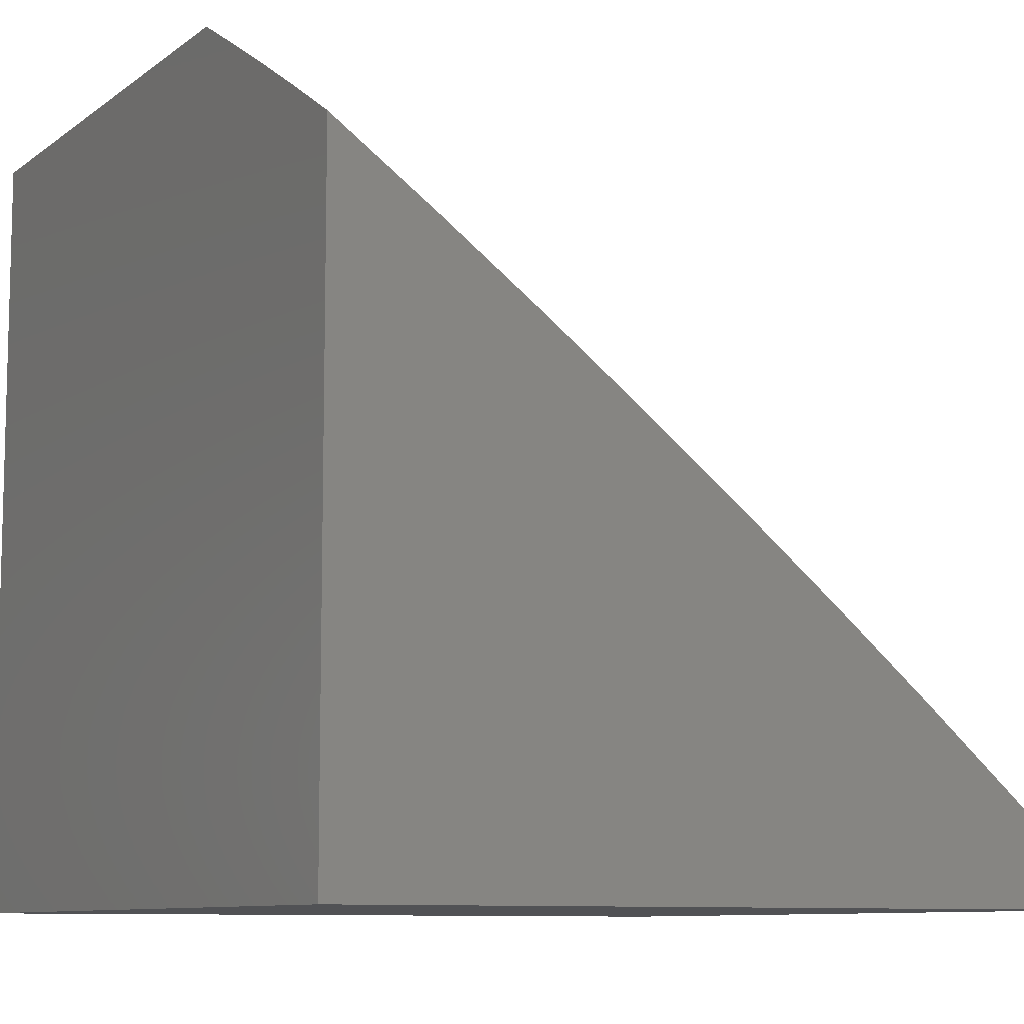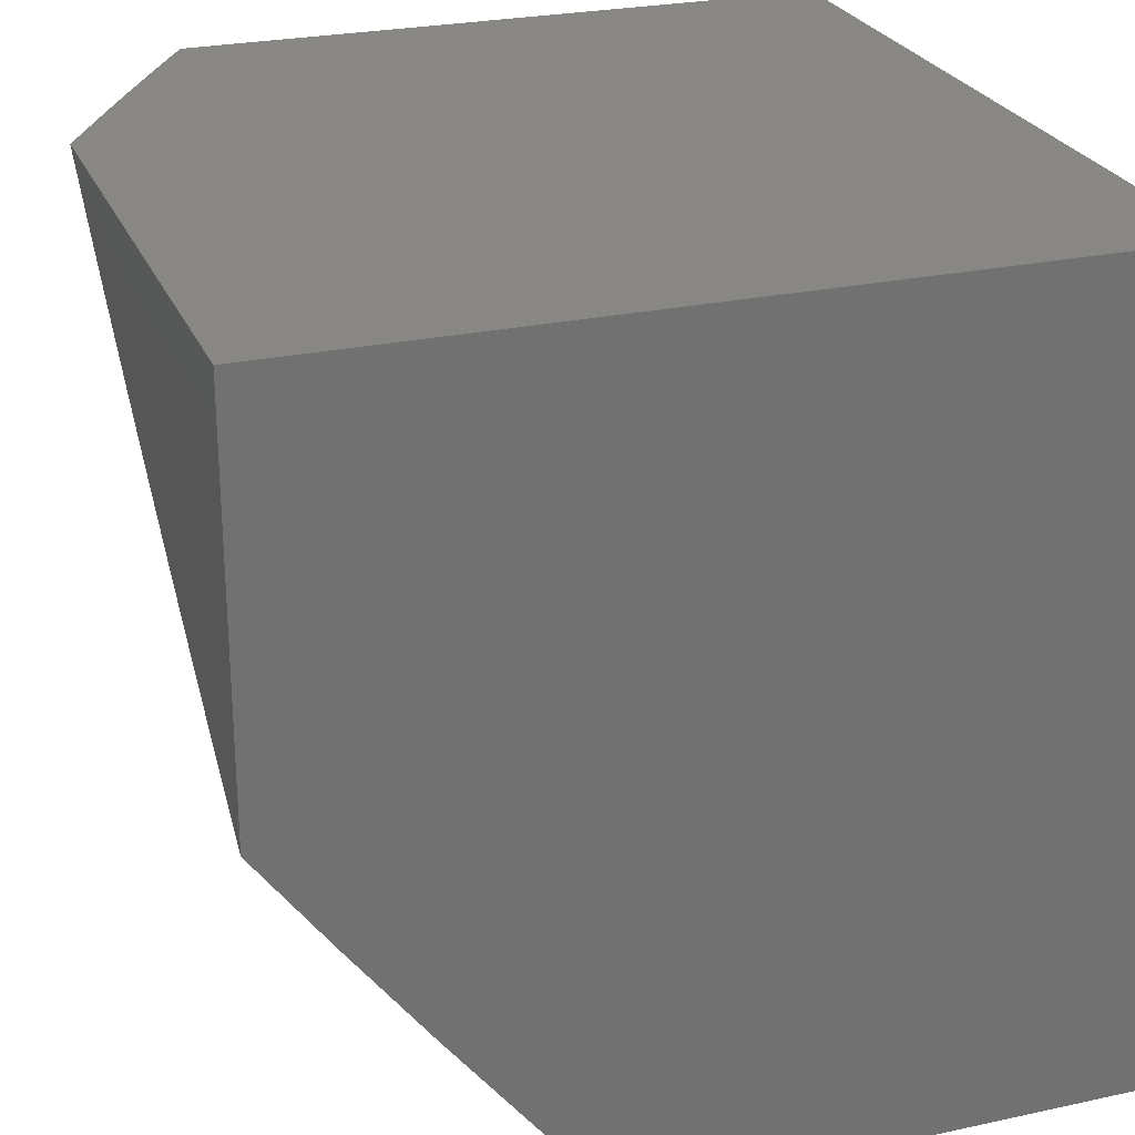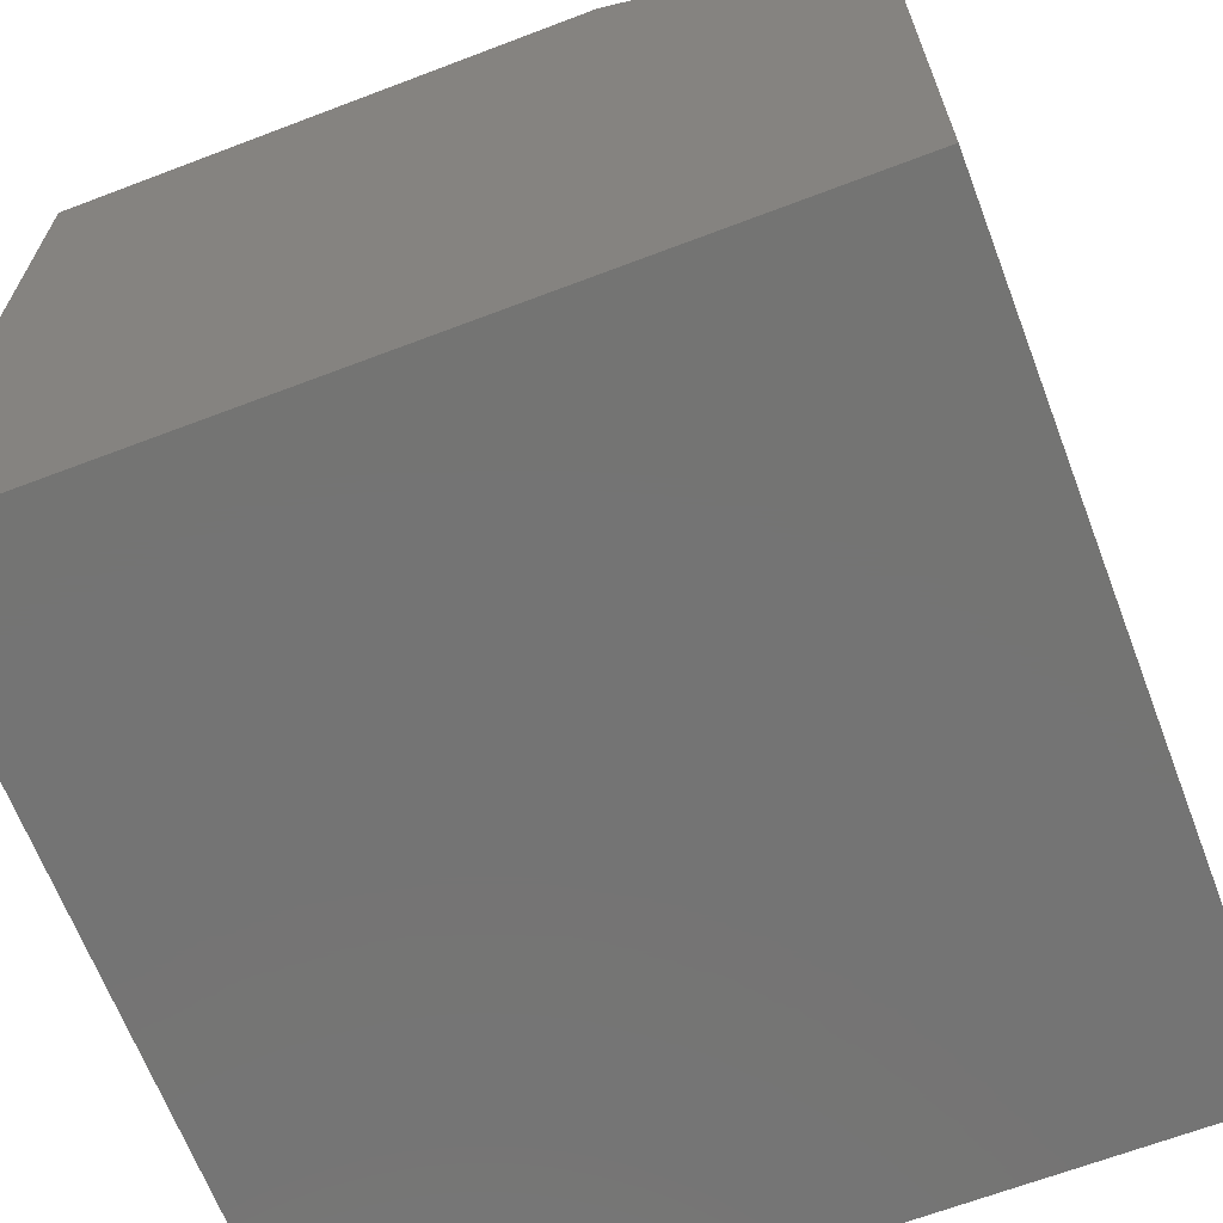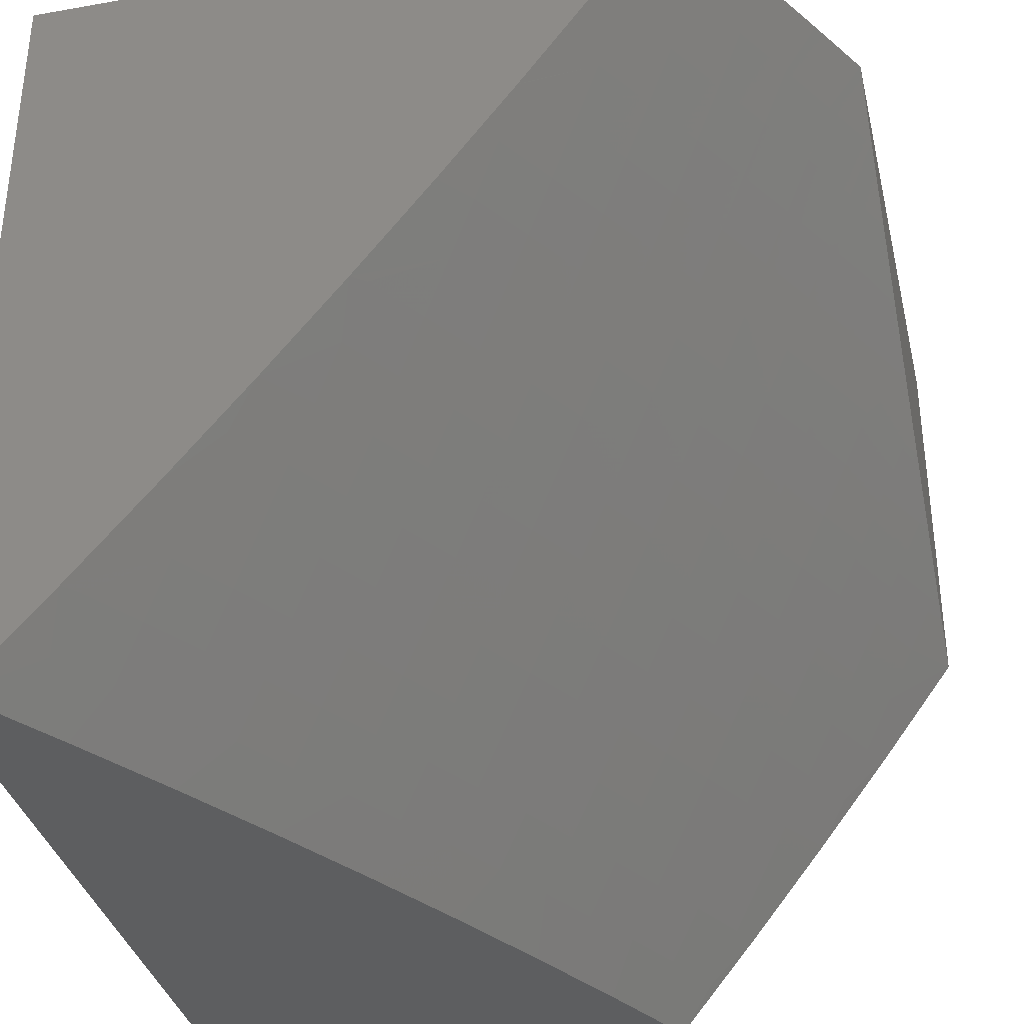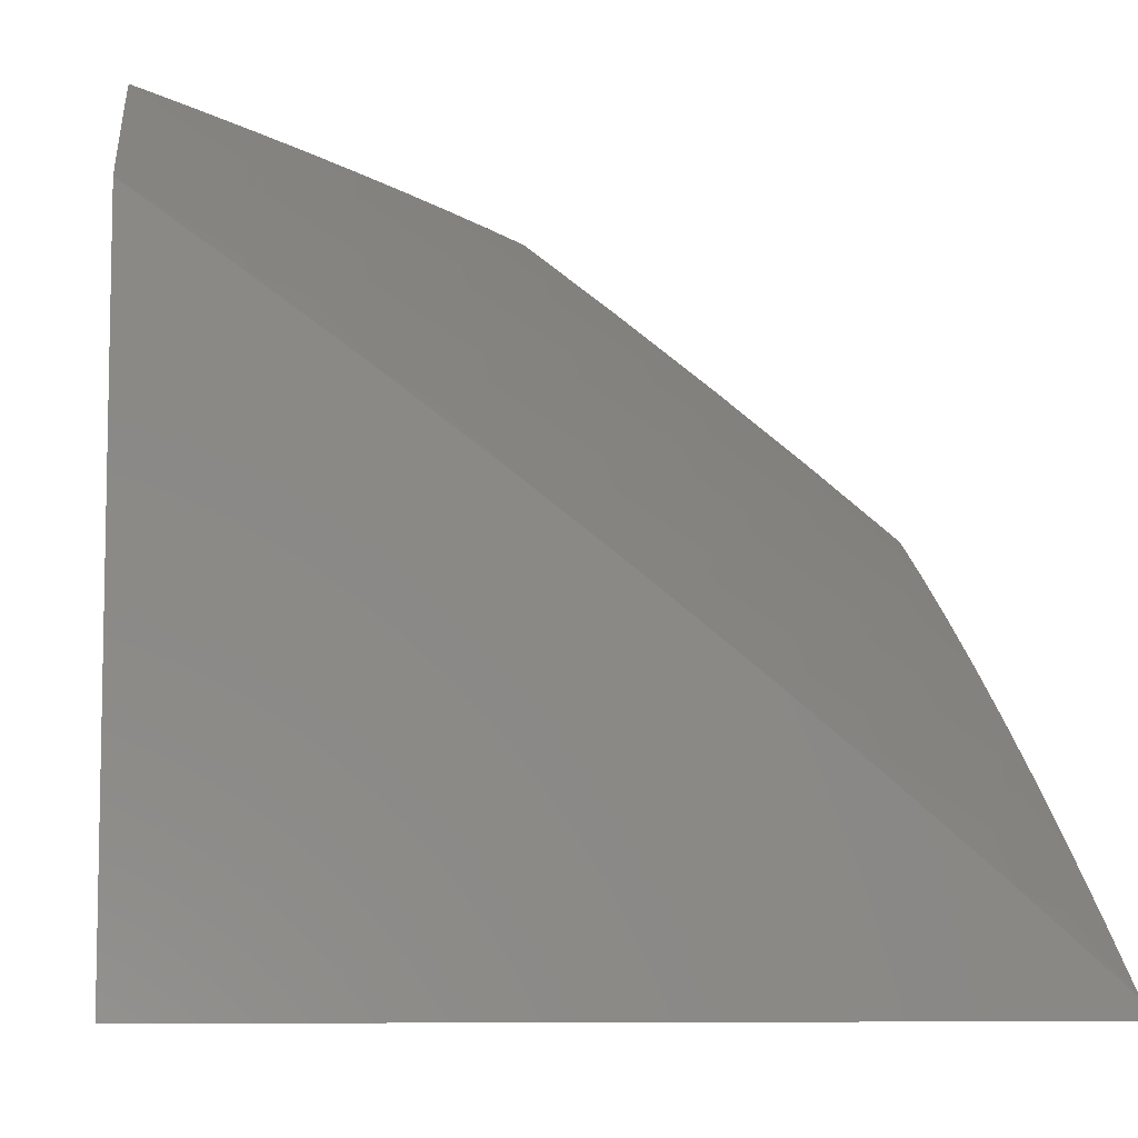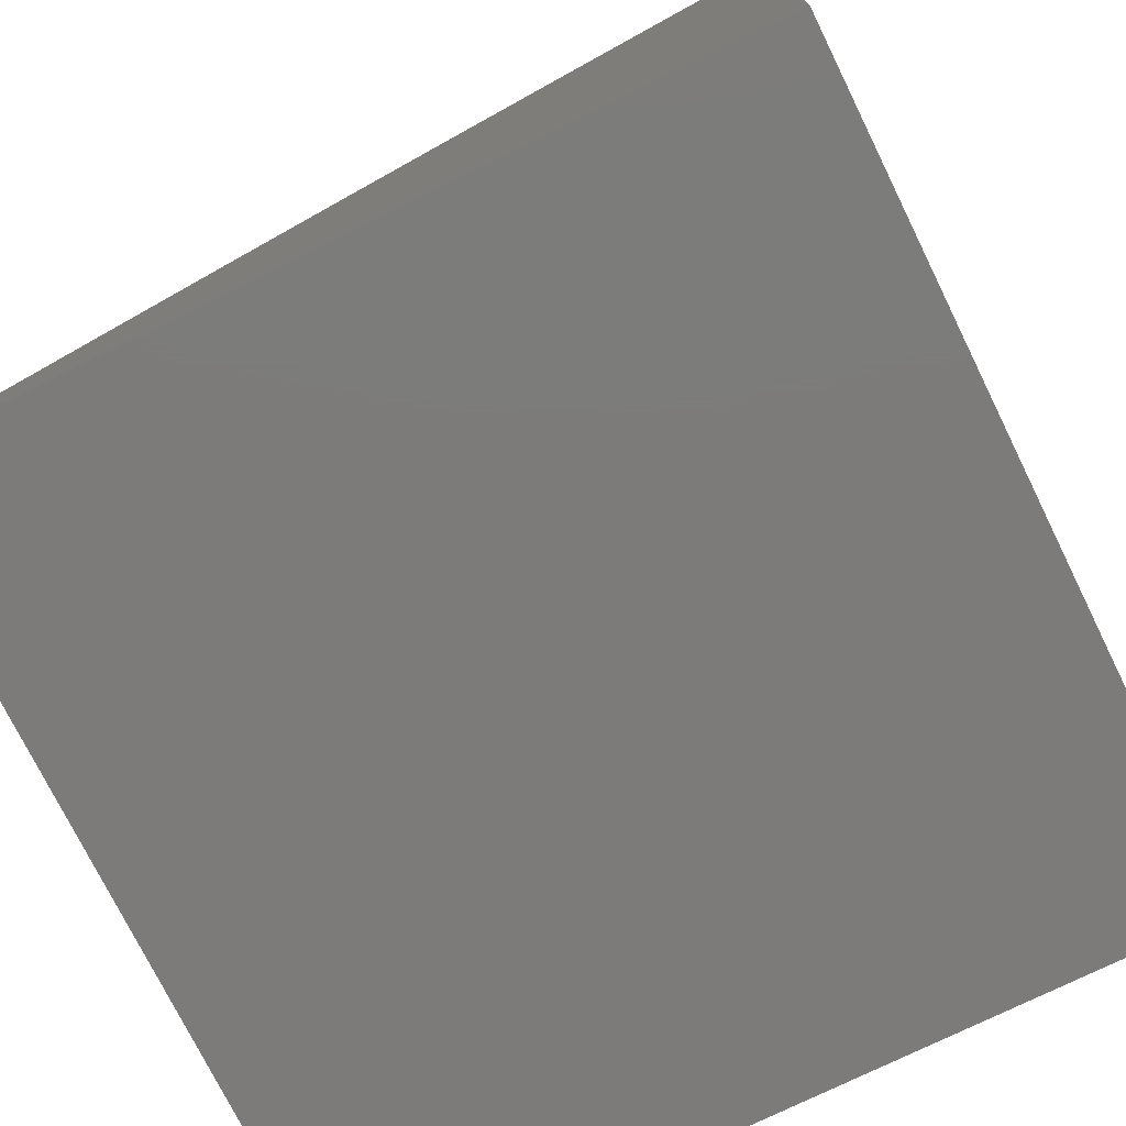
<metadata>
{"format":"stl","ext":"stl","renderer":"f3d","projection":"perspective","resolution":1024,"background":"white","views":[{"elev":-9.2,"azim":60.6,"up":"+Y"},{"elev":25.6,"azim":-109.2,"up":"+Z"},{"elev":-66.3,"azim":20.9,"up":"+Y"},{"elev":-35.4,"azim":103.2,"up":"+Z"},{"elev":-7.6,"azim":83.5,"up":"+Y"},{"elev":-74.9,"azim":-153.8,"up":"+Y"}]}
</metadata>
<code>
# stl→obj: 205 verts, 406 faces
v 5 7.127 -6.881
v 5 7.022 -7
v 4.956 7.105 -6.939
v 4.879 7.103 -7
v 4.885 7.152 -6.939
v 4.814 7.198 -6.939
v 4.839 7.234 -6.879
v 4.767 7.28 -6.879
v 4.791 7.316 -6.818
v 4.719 7.361 -6.818
v 4.742 7.397 -6.756
v 4.669 7.441 -6.756
v 4.692 7.478 -6.695
v 4.618 7.521 -6.695
v 4.64 7.558 -6.633
v 4.566 7.601 -6.633
v 4.588 7.637 -6.57
v 4.512 7.679 -6.57
v 4.533 7.715 -6.508
v 4.458 7.757 -6.508
v 4.478 7.793 -6.445
v 4.402 7.834 -6.445
v 4.422 7.87 -6.382
v 4.344 7.911 -6.382
v 4.364 7.946 -6.319
v 4.286 7.986 -6.319
v 4.343 8 -6.258
v 4.259 8 -6.32
v 4.267 7.951 -6.382
v 4.189 7.99 -6.382
v 4.248 7.915 -6.445
v 4.171 7.954 -6.445
v 4.228 7.879 -6.508
v 4.151 7.918 -6.508
v 4.209 7.842 -6.57
v 4.132 7.881 -6.57
v 4.189 7.805 -6.633
v 4.113 7.844 -6.633
v 4.169 7.768 -6.695
v 4.093 7.807 -6.695
v 4.149 7.73 -6.756
v 4.073 7.769 -6.756
v 4.128 7.692 -6.818
v 4.053 7.73 -6.818
v 4.108 7.654 -6.879
v 4.033 7.692 -6.879
v 4.087 7.615 -6.939
v 4.013 7.653 -6.939
v 4 7.61 -7
v 4 7.71 -6.876
v 4.757 7.181 -7
v 4.743 7.243 -6.939
v 4.695 7.324 -6.879
v 4.646 7.405 -6.818
v 4.596 7.485 -6.756
v 4.544 7.564 -6.695
v 4.491 7.643 -6.633
v 4.437 7.721 -6.57
v 4.382 7.799 -6.508
v 4.325 7.875 -6.445
v 4.634 7.258 -7
v 4.672 7.287 -6.939
v 4.623 7.368 -6.879
v 4.573 7.448 -6.818
v 4.522 7.528 -6.756
v 4.47 7.607 -6.695
v 4.416 7.685 -6.633
v 4.361 7.762 -6.57
v 4.305 7.839 -6.508
v 4.6 7.331 -6.939
v 4.51 7.332 -7
v 4.527 7.373 -6.939
v 4.455 7.416 -6.939
v 4.477 7.453 -6.879
v 4.404 7.495 -6.879
v 4.426 7.533 -6.818
v 4.352 7.574 -6.818
v 4.374 7.611 -6.756
v 4.299 7.652 -6.756
v 4.32 7.689 -6.695
v 4.245 7.729 -6.695
v 4.265 7.766 -6.633
v 4.384 7.405 -7
v 4.382 7.457 -6.939
v 4.33 7.536 -6.879
v 4.278 7.614 -6.818
v 4.224 7.691 -6.756
v 4.308 7.498 -6.939
v 4.257 7.475 -7
v 4.235 7.538 -6.939
v 4.129 7.543 -7
v 4.161 7.577 -6.939
v 4 7.809 -6.751
v 4 7.905 -6.625
v 4.017 7.844 -6.695
v 4 8 -6.497
v 4.055 7.919 -6.57
v 4.036 7.882 -6.633
v 4.074 7.956 -6.508
v 4.087 8 -6.439
v 4.093 7.993 -6.445
v 4.173 8 -6.38
v 4.383 7.981 -6.256
v 4.427 8 -6.195
v 4.461 7.94 -6.256
v 4.48 7.974 -6.192
v 4.538 7.898 -6.256
v 4.558 7.932 -6.192
v 4.615 7.855 -6.256
v 4.635 7.889 -6.192
v 4.692 7.811 -6.256
v 4.713 7.845 -6.192
v 4.769 7.767 -6.256
v 4.789 7.8 -6.192
v 4.845 7.722 -6.256
v 4.866 7.755 -6.192
v 4.921 7.676 -6.256
v 4.942 7.709 -6.192
v 4.996 7.629 -6.256
v 5 7.624 -6.259
v 4.974 7.596 -6.319
v 5 7.529 -6.387
v 4.952 7.562 -6.382
v 4.93 7.528 -6.445
v 4.877 7.608 -6.382
v 4.855 7.574 -6.445
v 4.802 7.654 -6.382
v 4.781 7.619 -6.445
v 4.727 7.698 -6.382
v 4.706 7.664 -6.445
v 4.651 7.742 -6.382
v 4.63 7.708 -6.445
v 4.575 7.786 -6.382
v 4.554 7.751 -6.445
v 4.498 7.828 -6.382
v 4.51 8 -6.131
v 4.577 7.965 -6.128
v 4.592 8 -6.066
v 4.596 7.999 -6.064
v 4.673 8 -6
v 4.675 7.955 -6.064
v 4.755 7.953 -6
v 4.752 7.911 -6.064
v 4.837 7.906 -6
v 4.83 7.866 -6.064
v 4.919 7.858 -6
v 4.907 7.821 -6.064
v 5 7.809 -6
v 4.984 7.774 -6.064
v 5 7.717 -6.13
v 4.963 7.742 -6.128
v 4.887 7.788 -6.128
v 4.81 7.833 -6.128
v 4.733 7.878 -6.128
v 4.655 7.922 -6.128
v 5 7.431 -6.512
v 4.981 7.447 -6.508
v 4.907 7.493 -6.508
v 4.958 7.412 -6.57
v 4.885 7.459 -6.57
v 4.935 7.377 -6.633
v 4.862 7.423 -6.633
v 4.911 7.342 -6.695
v 4.838 7.388 -6.695
v 4.887 7.306 -6.756
v 4.815 7.352 -6.756
v 4.863 7.271 -6.818
v 5 7.332 -6.637
v 4.983 7.295 -6.695
v 5 7.23 -6.759
v 4.959 7.26 -6.756
v 4.935 7.224 -6.818
v 4.981 7.142 -6.879
v 4.91 7.188 -6.879
v 4.765 7.433 -6.695
v 4.788 7.469 -6.633
v 4.811 7.504 -6.57
v 4.833 7.539 -6.508
v 4.899 7.642 -6.319
v 4.824 7.688 -6.319
v 4.748 7.733 -6.319
v 4.672 7.777 -6.319
v 4.595 7.82 -6.319
v 4.518 7.863 -6.319
v 4.441 7.905 -6.319
v 4.55 7.411 -6.879
v 4.5 7.491 -6.818
v 4.448 7.57 -6.756
v 4.395 7.648 -6.695
v 4.341 7.726 -6.633
v 4.285 7.803 -6.57
v 4.714 7.514 -6.633
v 4.737 7.549 -6.57
v 4.662 7.593 -6.57
v 4.759 7.584 -6.508
v 4.684 7.629 -6.508
v 4.609 7.672 -6.508
v 4.256 7.576 -6.879
v 4.203 7.654 -6.818
v 4.182 7.615 -6.879
v 4 8 -6
v 4 7 -6
v 4 7 -7
v 5 7 -7
v 5 7 -6
f 1 2 3
f 3 2 4
f 3 4 5
f 5 4 6
f 5 6 7
f 7 6 8
f 7 8 9
f 9 8 10
f 9 10 11
f 11 10 12
f 11 12 13
f 13 12 14
f 13 14 15
f 15 14 16
f 15 16 17
f 17 16 18
f 17 18 19
f 19 18 20
f 19 20 21
f 21 20 22
f 21 22 23
f 23 22 24
f 23 24 25
f 25 24 26
f 25 26 27
f 27 26 28
f 28 26 29
f 28 29 30
f 30 29 31
f 30 31 32
f 32 31 33
f 32 33 34
f 34 33 35
f 34 35 36
f 36 35 37
f 36 37 38
f 38 37 39
f 38 39 40
f 40 39 41
f 40 41 42
f 42 41 43
f 42 43 44
f 44 43 45
f 44 45 46
f 46 45 47
f 46 47 48
f 48 47 49
f 48 49 50
f 4 51 6
f 6 51 52
f 6 52 8
f 8 52 53
f 8 53 10
f 10 53 54
f 10 54 12
f 12 54 55
f 12 55 14
f 14 55 56
f 14 56 16
f 16 56 57
f 16 57 18
f 18 57 58
f 18 58 20
f 20 58 59
f 20 59 22
f 22 59 60
f 22 60 24
f 24 60 29
f 24 29 26
f 51 61 52
f 52 61 62
f 52 62 53
f 53 62 63
f 53 63 54
f 54 63 64
f 54 64 55
f 55 64 65
f 55 65 56
f 56 65 66
f 56 66 57
f 57 66 67
f 57 67 58
f 58 67 68
f 58 68 59
f 59 68 69
f 59 69 60
f 60 69 31
f 60 31 29
f 62 61 70
f 70 61 71
f 70 71 72
f 72 71 73
f 72 73 74
f 74 73 75
f 74 75 76
f 76 75 77
f 76 77 78
f 78 77 79
f 78 79 80
f 80 79 81
f 80 81 82
f 82 81 37
f 82 37 35
f 71 83 73
f 73 83 84
f 73 84 75
f 75 84 85
f 75 85 77
f 77 85 86
f 77 86 79
f 79 86 87
f 79 87 81
f 81 87 39
f 81 39 37
f 84 83 88
f 88 83 89
f 88 89 90
f 90 89 91
f 90 91 92
f 92 91 47
f 92 47 45
f 91 49 47
f 93 44 50
f 50 44 46
f 50 46 48
f 94 95 93
f 93 95 40
f 93 40 42
f 96 97 94
f 94 97 98
f 94 98 95
f 95 98 40
f 97 96 99
f 99 96 100
f 99 100 101
f 101 100 102
f 101 102 32
f 32 102 30
f 102 28 30
f 25 27 103
f 103 27 104
f 103 104 105
f 105 104 106
f 105 106 107
f 107 106 108
f 107 108 109
f 109 108 110
f 109 110 111
f 111 110 112
f 111 112 113
f 113 112 114
f 113 114 115
f 115 114 116
f 115 116 117
f 117 116 118
f 117 118 119
f 119 118 120
f 119 120 121
f 121 120 122
f 121 122 123
f 123 122 124
f 123 124 125
f 125 124 126
f 125 126 127
f 127 126 128
f 127 128 129
f 129 128 130
f 129 130 131
f 131 130 132
f 131 132 133
f 133 132 134
f 133 134 135
f 135 134 21
f 135 21 23
f 104 136 106
f 106 136 108
f 108 136 137
f 137 136 138
f 137 138 139
f 139 138 140
f 139 140 141
f 141 140 142
f 141 142 143
f 143 142 144
f 143 144 145
f 145 144 146
f 145 146 147
f 147 146 148
f 147 148 149
f 149 148 150
f 149 150 151
f 151 150 118
f 151 118 152
f 152 118 116
f 152 116 153
f 153 116 114
f 153 114 154
f 154 114 112
f 154 112 155
f 155 112 110
f 155 110 137
f 137 110 108
f 150 120 118
f 122 156 124
f 124 156 157
f 124 157 158
f 158 157 159
f 158 159 160
f 160 159 161
f 160 161 162
f 162 161 163
f 162 163 164
f 164 163 165
f 164 165 166
f 166 165 167
f 166 167 9
f 9 167 7
f 157 156 159
f 159 156 168
f 159 168 161
f 161 168 163
f 163 168 169
f 169 168 170
f 169 170 171
f 171 170 172
f 171 172 165
f 165 172 167
f 170 1 172
f 172 1 173
f 172 173 174
f 174 173 3
f 174 3 5
f 173 1 3
f 167 172 174
f 167 174 7
f 7 174 5
f 163 169 171
f 163 171 165
f 9 11 166
f 166 11 175
f 166 175 164
f 164 175 176
f 164 176 162
f 162 176 177
f 162 177 160
f 160 177 178
f 160 178 158
f 158 178 126
f 158 126 124
f 117 119 121
f 121 123 179
f 179 123 125
f 179 125 180
f 180 125 127
f 180 127 181
f 181 127 129
f 181 129 182
f 182 129 131
f 182 131 183
f 183 131 133
f 183 133 184
f 184 133 135
f 184 135 185
f 185 135 23
f 185 23 25
f 62 70 63
f 63 70 186
f 63 186 64
f 64 186 187
f 64 187 65
f 65 187 188
f 65 188 66
f 66 188 189
f 66 189 67
f 67 189 190
f 67 190 68
f 68 190 191
f 68 191 69
f 69 191 33
f 69 33 31
f 175 11 13
f 176 175 192
f 192 175 13
f 192 13 15
f 177 176 193
f 193 176 192
f 193 192 194
f 194 192 15
f 194 15 17
f 178 177 195
f 195 177 193
f 195 193 196
f 196 193 194
f 196 194 197
f 197 194 17
f 197 17 19
f 126 178 128
f 128 178 195
f 128 195 130
f 130 195 196
f 130 196 132
f 132 196 197
f 132 197 134
f 134 197 19
f 134 19 21
f 180 115 179
f 179 115 117
f 179 117 121
f 115 180 113
f 113 180 181
f 113 181 111
f 111 181 182
f 111 182 109
f 109 182 183
f 109 183 107
f 107 183 184
f 107 184 105
f 105 184 185
f 105 185 103
f 103 185 25
f 149 151 147
f 147 151 152
f 147 152 145
f 145 152 153
f 145 153 143
f 143 153 154
f 143 154 141
f 141 154 155
f 141 155 139
f 139 155 137
f 70 72 186
f 186 72 74
f 186 74 187
f 187 74 76
f 187 76 188
f 188 76 78
f 188 78 189
f 189 78 80
f 189 80 190
f 190 80 82
f 190 82 191
f 191 82 35
f 191 35 33
f 90 198 88
f 88 198 85
f 88 85 84
f 85 198 86
f 86 198 199
f 86 199 87
f 87 199 41
f 87 41 39
f 198 90 200
f 200 90 92
f 200 92 45
f 45 43 200
f 200 43 199
f 200 199 198
f 43 41 199
f 93 42 44
f 40 98 38
f 38 98 97
f 38 97 36
f 36 97 99
f 36 99 34
f 34 99 101
f 34 101 32
f 140 138 201
f 201 138 136
f 201 136 104
f 104 27 201
f 201 27 28
f 201 28 102
f 102 100 201
f 201 100 96
f 201 96 202
f 202 96 94
f 202 94 93
f 93 50 202
f 202 50 203
f 203 50 49
f 49 91 203
f 203 91 89
f 203 89 83
f 83 71 203
f 203 71 61
f 203 61 51
f 51 4 203
f 203 4 204
f 204 4 2
f 148 146 205
f 205 146 144
f 205 144 202
f 202 144 142
f 202 142 140
f 140 201 202
f 202 203 205
f 205 203 204
f 2 1 204
f 204 1 205
f 205 1 170
f 205 170 168
f 168 156 205
f 205 156 122
f 205 122 120
f 120 150 205
f 205 150 148

</code>
